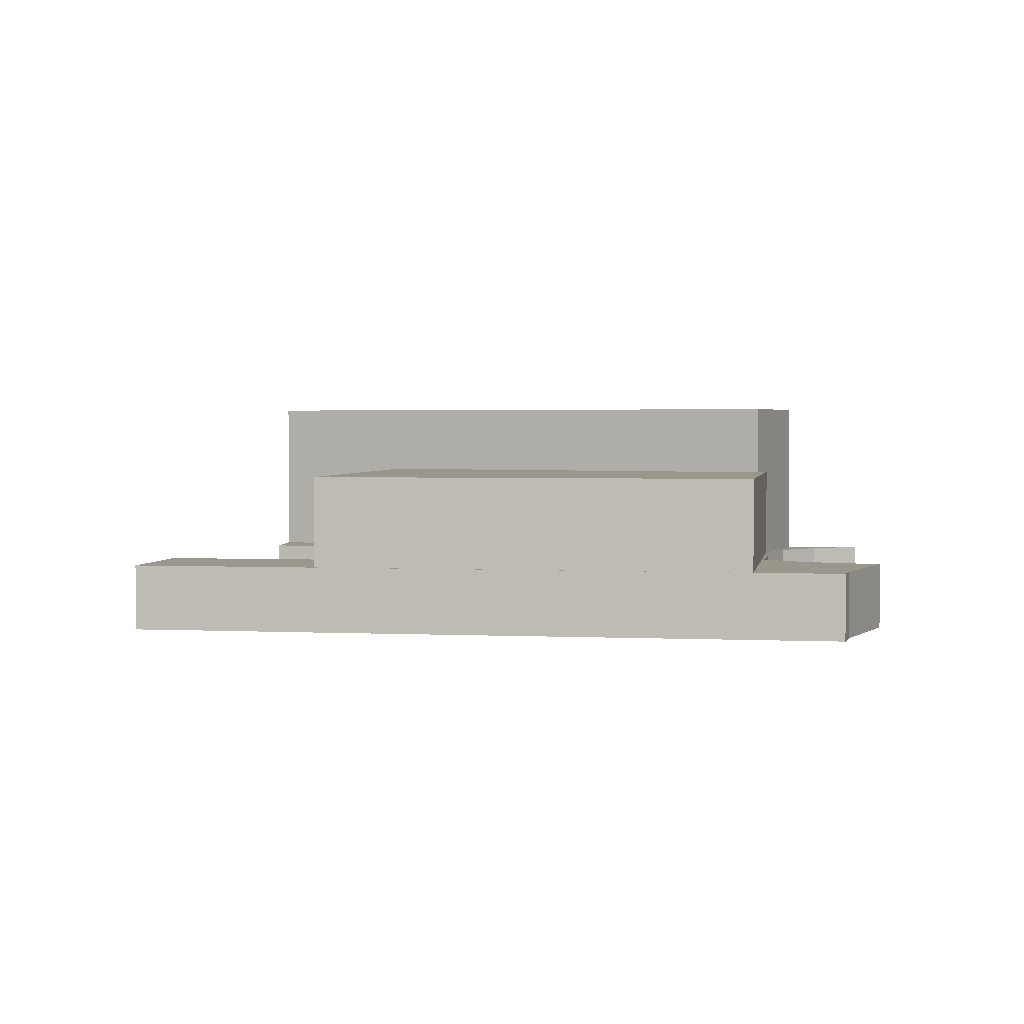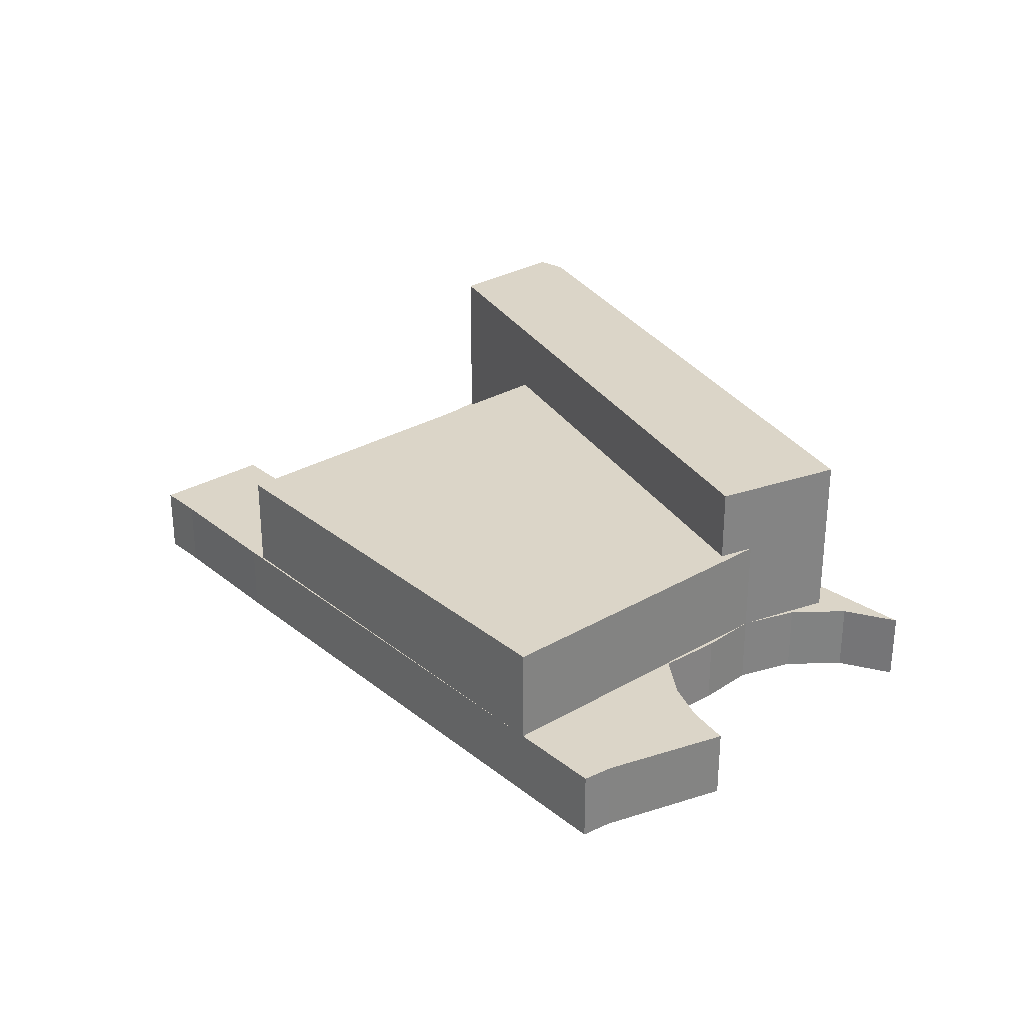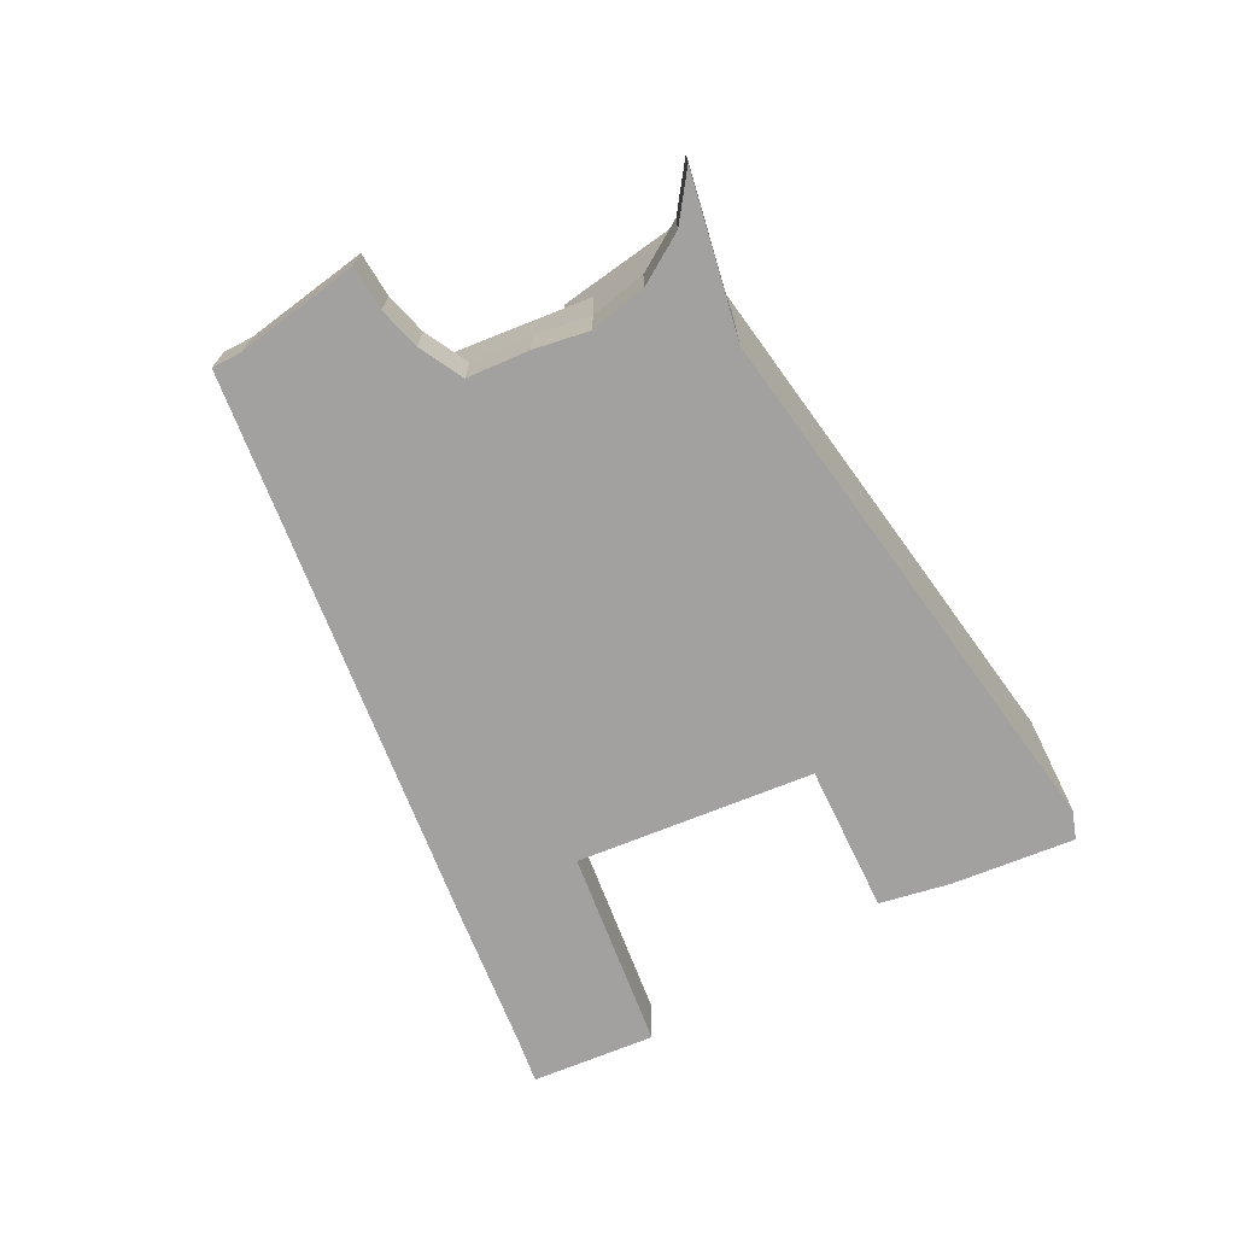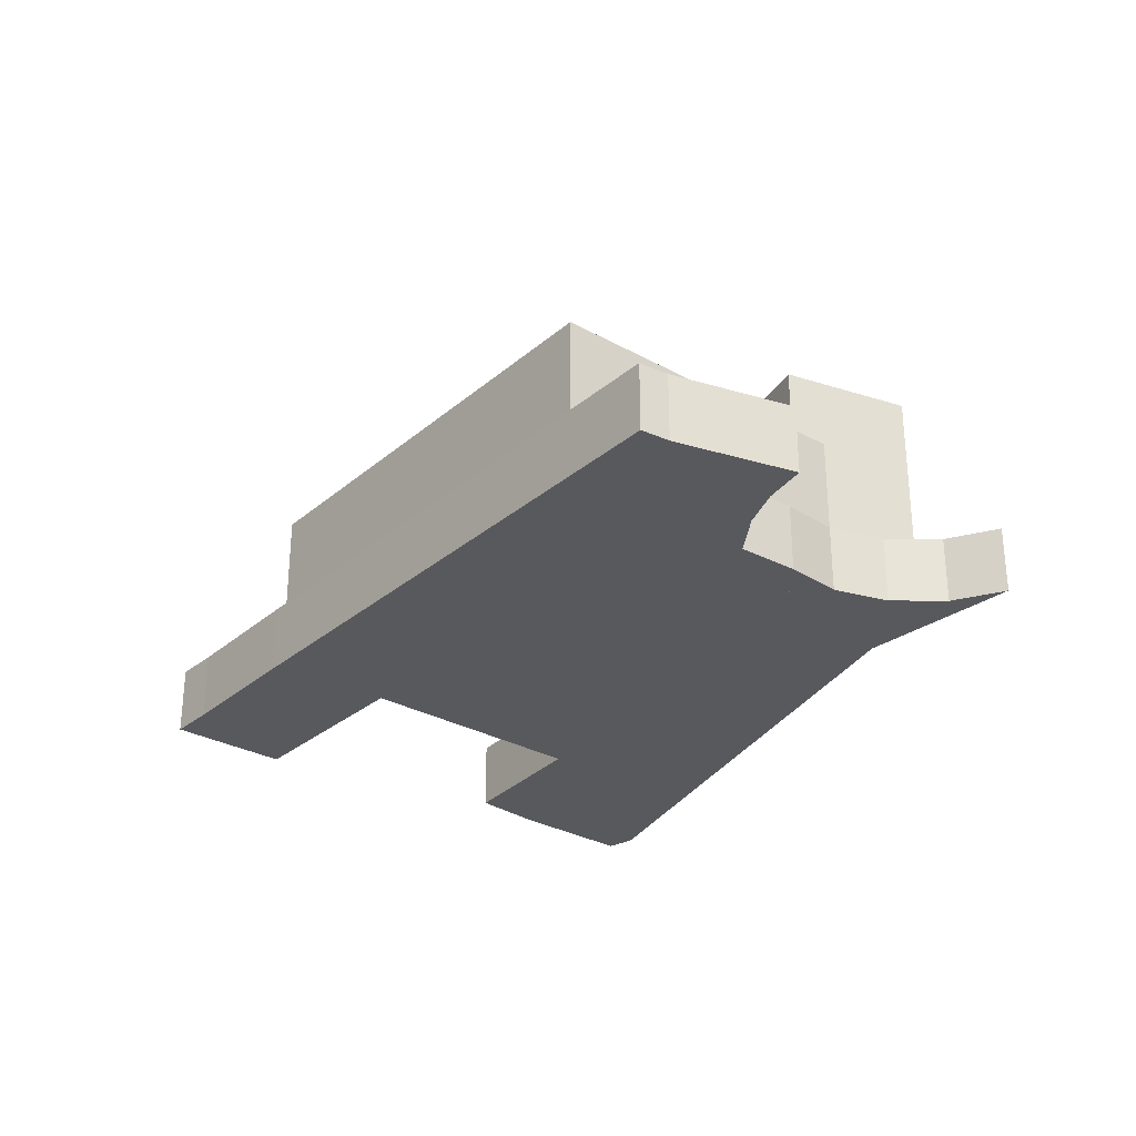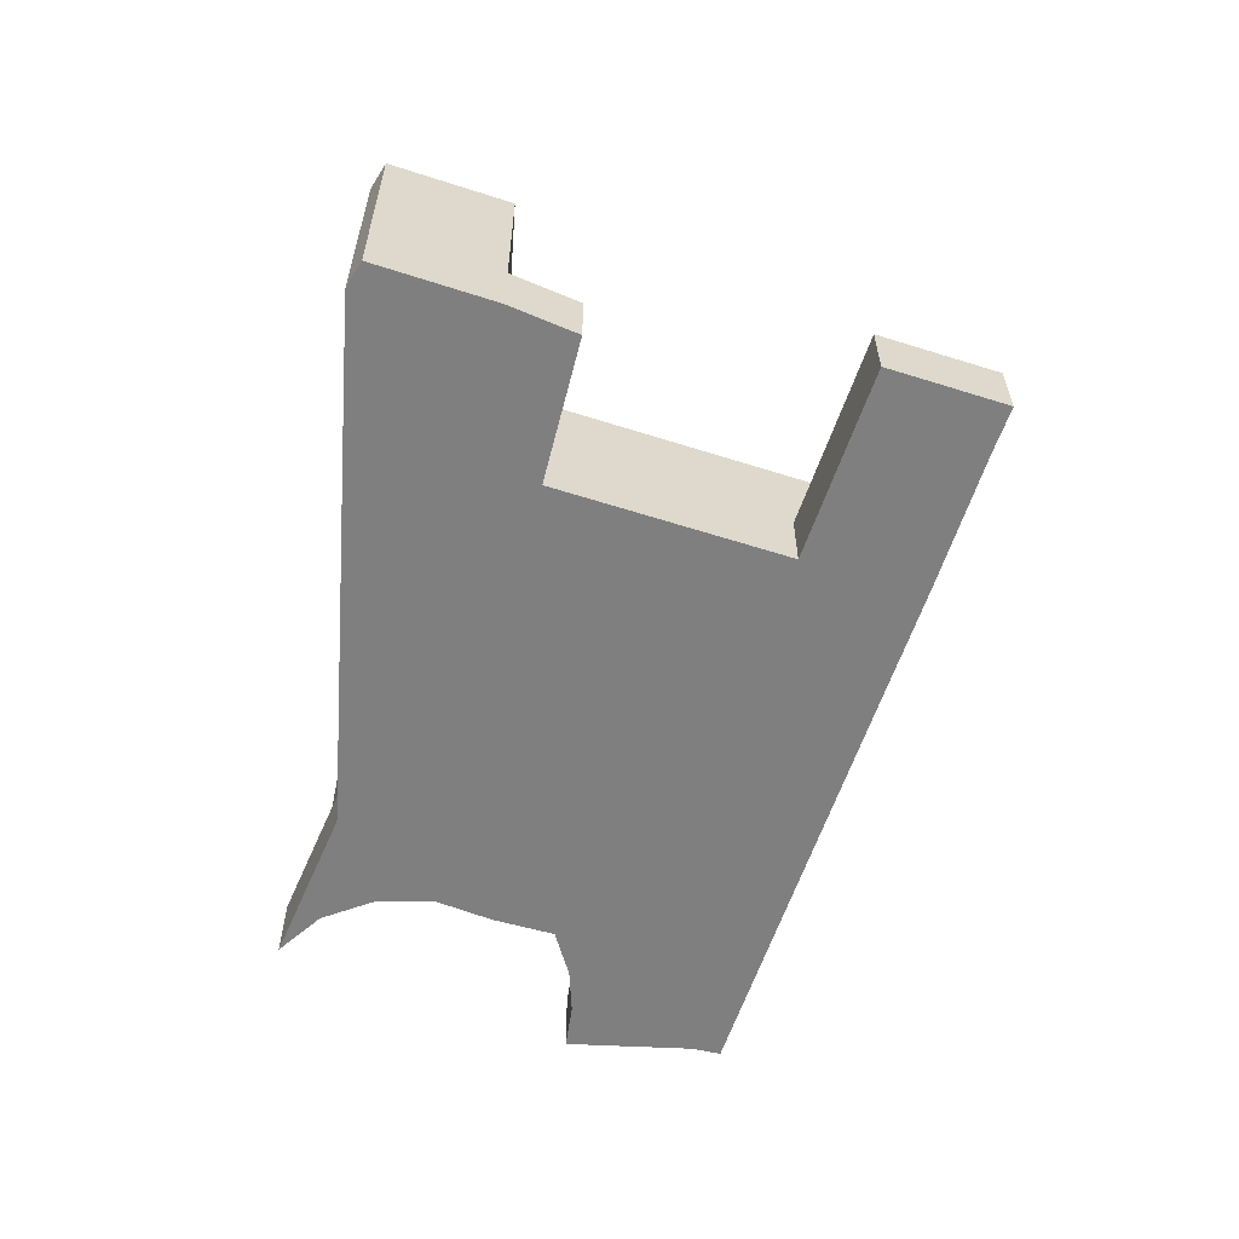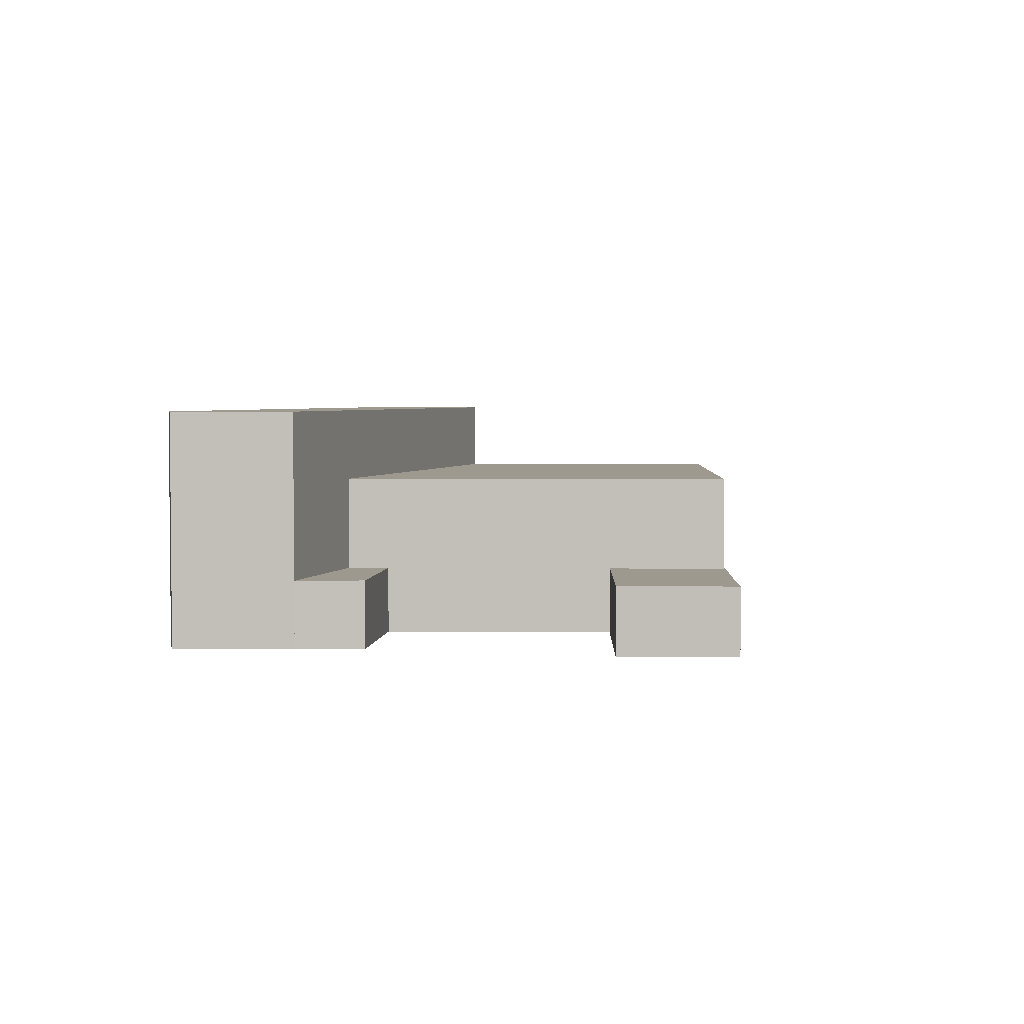
<metadata>
{"format":"obj","ext":"obj","renderer":"f3d","projection":"perspective","resolution":1024,"background":"white","views":[{"elev":2.5,"azim":-141.3,"up":"+Y"},{"elev":29.6,"azim":-101.3,"up":"+Y"},{"elev":-72.2,"azim":-39.0,"up":"+Y"},{"elev":-29.8,"azim":-99.9,"up":"+Y"},{"elev":-59.9,"azim":101.1,"up":"+Y"},{"elev":3.4,"azim":121.0,"up":"+Y"}]}
</metadata>
<code>
v  0 2.589 1.585e-16
v  5.288 2.589 2.287
v  3.048 2.589 -1.721
v  0.452 2.589 1.047
v  1.584 2.589 5.626
v  3.185 2.589 5.062
v  4.843 2.589 4.825
v  6.717 2.589 4.976
v  8.29 2.589 7.656
v  7.801 2.589 7.079
v  8.977 2.589 8.885
v  6.717 -3.047e-16 4.976
v  7.801 -4.335e-16 7.079
v  8.977 -5.44e-16 8.885
v  0 0 0
v  0.452 -6.411e-17 1.047
v  8.29 -4.688e-16 7.656
v  5.288 -1.4e-16 2.287
v  3.048 1.054e-16 -1.721
v  1.584 -3.445e-16 5.626
v  4.843 -2.954e-16 4.825
v  3.185 -3.1e-16 5.062
v  10.81 6.187 12.16
v  11.09 6.187 12.66
v  13.11 6.187 11.53
v  13.11 -7.063e-16 11.53
v  10.81 -7.444e-16 12.16
v  11.09 -7.753e-16 12.66
v  10.81 8.939 12.16
v  8.977 8.939 8.885
v  9.928 8.939 12.39
v  8.62 8.939 7.567
v  25.56 8.939 2.977
v  13.11 8.939 11.53
v  32.72 8.939 6.22
v  31.25 8.939 1.435
v  31.58 8.939 2.024
v  33.53 8.939 5.474
v  32.72 -3.809e-16 6.22
v  9.928 -7.59e-16 12.39
v  33.53 -3.352e-16 5.474
v  31.25 -8.787e-17 1.435
v  31.58 -1.239e-16 2.024
v  25.56 -1.823e-16 2.977
v  8.62 -4.633e-16 7.567
v  18.2 2.589 -10.19
v  18.7 2.589 -10.56
v  20.43 2.589 -6.204
v  23.13 2.589 -13
v  26.83 2.589 -9.882
v  24.64 2.589 -13.88
v  26.84 2.589 -9.892
v  20.43 3.799e-16 -6.204
v  26.83 6.051e-16 -9.882
v  26.84 6.057e-16 -9.892
v  18.2 6.24e-16 -10.19
v  24.64 8.5e-16 -13.88
v  23.13 7.96e-16 -13
v  18.7 6.467e-16 -10.56
v  24.79 6.187 1.593
v  8.62 6.187 7.567
v  25.56 6.187 2.977
v  20.44 6.187 -6.183
v  8.29 6.187 7.656
v  5.288 6.187 2.287
v  20.43 6.187 -6.204
v  3.048 6.187 -1.721
v  18.2 6.187 -10.19
v  8.977 6.187 8.885
v  20.44 3.786e-16 -6.183
v  24.79 -9.754e-17 1.593
v  7.967 2.589 15.06
v  11.09 2.589 12.66
v  9.067 2.589 13.21
v  13.11 2.589 11.53
v  9.928 2.589 12.39
v  10.81 2.589 12.16
v  9.421 2.589 11.04
v  9.421 -6.759e-16 11.04
v  9.067 -8.088e-16 13.21
v  7.967 -9.222e-16 15.06
v  29.74 2.589 -0.755
v  25.56 2.589 2.977
v  31.25 2.589 1.435
v  24.79 2.589 1.593
v  29.74 4.623e-17 -0.755
g defaultobject
f 1 2 3
f 2 1 4
f 2 4 5
f 2 5 6
f 2 6 7
f 2 8 9
f 8 2 7
f 9 8 10
f 9 10 11
f 12 10 8
f 10 12 13
f 13 11 10
f 11 13 14
f 15 4 1
f 4 15 16
f 14 9 11
f 9 14 17
f 9 17 2
f 2 17 18
f 2 18 3
f 3 18 19
f 19 1 3
f 1 19 15
f 16 5 4
f 5 16 20
f 21 8 7
f 8 21 12
f 20 6 5
f 6 20 22
f 22 7 6
f 7 22 21
f 18 15 19
f 15 18 16
f 16 18 20
f 20 18 22
f 22 18 21
f 21 18 12
f 12 18 17
f 12 17 13
f 13 17 14
f 23 24 25
f 26 23 25
f 23 26 27
f 27 24 23
f 24 27 28
f 28 25 24
f 25 28 26
f 28 27 26
f 29 30 31
f 30 29 32
f 32 29 33
f 33 29 34
f 33 34 35
f 33 35 36
f 36 35 37
f 37 35 38
f 34 39 35
f 39 34 29
f 39 29 31
f 39 31 26
f 26 31 27
f 27 31 40
f 39 38 35
f 38 39 41
f 41 37 38
f 37 41 36
f 36 41 42
f 42 41 43
f 42 33 36
f 33 42 32
f 32 42 44
f 32 44 45
f 45 30 32
f 30 45 31
f 31 45 40
f 40 45 14
f 39 43 41
f 43 39 26
f 43 26 42
f 42 26 44
f 44 26 45
f 45 26 27
f 45 27 40
f 45 40 14
f 46 47 3
f 47 46 48
f 47 48 49
f 49 48 50
f 49 50 51
f 51 50 52
f 53 50 48
f 50 53 54
f 50 54 52
f 52 54 55
f 19 46 3
f 46 19 56
f 55 51 52
f 51 55 57
f 57 49 51
f 49 57 58
f 58 47 49
f 47 58 59
f 47 59 3
f 3 59 19
f 56 48 46
f 48 56 53
f 54 57 55
f 57 54 53
f 57 53 58
f 58 53 59
f 59 53 56
f 59 56 19
f 60 61 62
f 61 60 63
f 61 63 64
f 64 63 65
f 65 63 66
f 65 66 67
f 67 66 68
f 64 69 61
f 66 56 68
f 56 66 53
f 53 66 63
f 53 63 60
f 53 60 70
f 70 60 71
f 71 60 62
f 71 62 44
f 56 67 68
f 67 56 19
f 19 65 67
f 65 19 18
f 65 18 64
f 64 18 17
f 64 17 69
f 69 17 14
f 14 61 69
f 61 14 45
f 45 62 61
f 62 45 44
f 53 19 56
f 19 53 70
f 19 70 71
f 19 71 44
f 19 44 45
f 19 45 18
f 18 45 17
f 17 45 14
f 72 73 74
f 73 72 75
f 74 73 76
f 77 76 73
f 76 78 74
f 78 76 11
f 27 76 77
f 76 27 40
f 40 11 76
f 11 40 14
f 14 78 11
f 78 14 79
f 79 74 78
f 74 79 80
f 80 72 74
f 72 80 81
f 26 73 75
f 73 26 28
f 81 75 72
f 75 81 26
f 28 77 73
f 77 28 27
f 80 28 81
f 26 81 28
f 40 28 80
f 79 40 80
f 14 40 79
f 27 28 40
f 82 83 84
f 83 82 85
f 71 83 85
f 83 71 44
f 44 84 83
f 84 44 42
f 42 82 84
f 82 42 86
f 86 85 82
f 85 86 71
f 86 44 71
f 44 86 42

</code>
